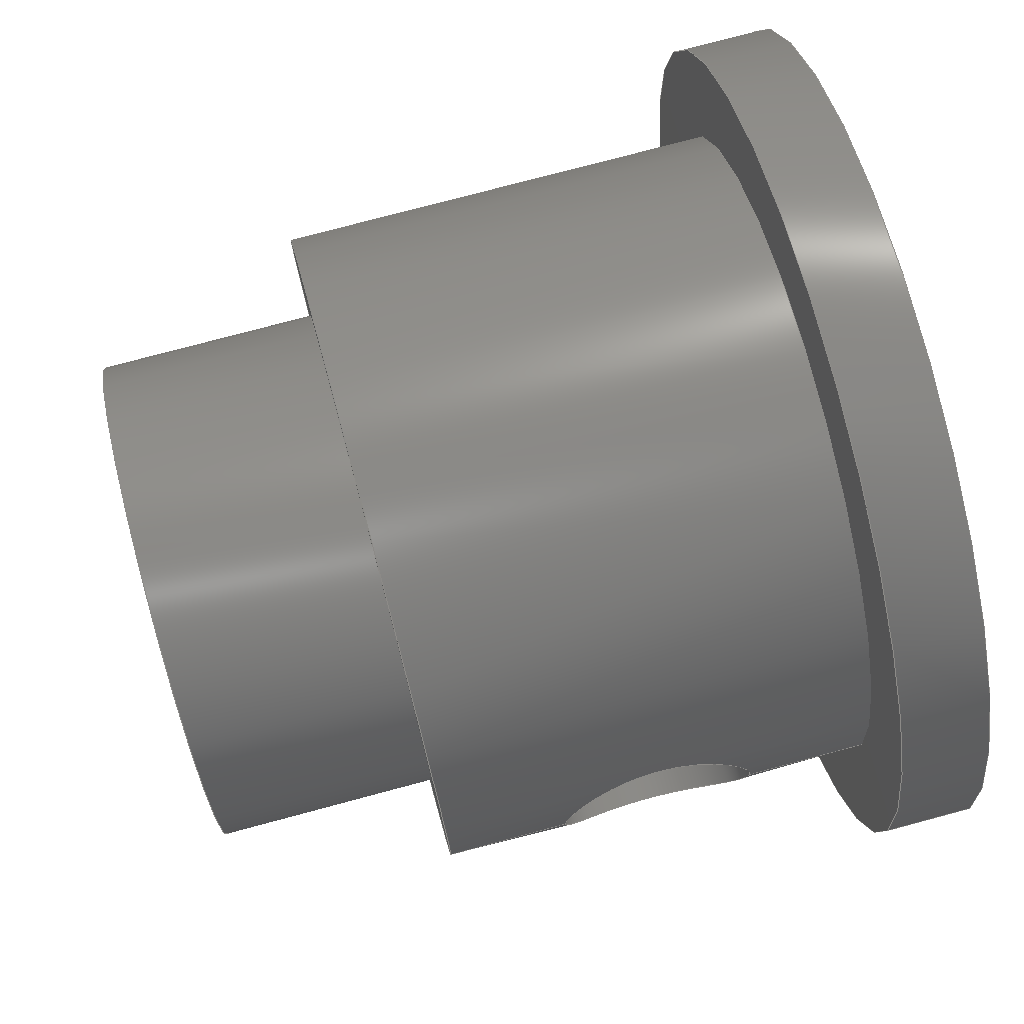
<metadata>
{"format":"step","ext":"stp","renderer":"f3d","projection":"perspective","resolution":1024,"background":"white","views":[{"elev":76.0,"azim":75.0,"up":"+Z"}]}
</metadata>
<code>
ISO-10303-21;
DATA;
#1=MECHANICAL_DESIGN_GEOMETRIC_PRESENTATION_REPRESENTATION('',(#4),#395);
#2=SHAPE_REPRESENTATION_RELATIONSHIP('SRR','None',#402,#3);
#3=ADVANCED_BREP_SHAPE_REPRESENTATION('',(#5),#394);
#4=STYLED_ITEM('',(#411),#5);
#5=MANIFOLD_SOLID_BREP('Solid1',#192);
#6=B_SPLINE_CURVE_WITH_KNOTS('',3,(#338,#339,#340,#341,#342,#343,#344,
#345,#346,#347,#348,#349,#350,#351,#352,#353,#354,#355),.UNSPECIFIED.,.F.,
 .F.,(4,2,2,2,2,2,2,2,4),(0.3412,0.4265,0.5118,
0.5972,0.6825,0.7678,0.8531,
0.9384,1.024),.UNSPECIFIED.);
#7=B_SPLINE_CURVE_WITH_KNOTS('',3,(#357,#358,#359,#360,#361,#362,#363,
#364,#365,#366),.UNSPECIFIED.,.F.,.F.,(4,2,2,2,4),(0,0.08532,
0.1706,0.2559,0.3412),.UNSPECIFIED.);
#8=B_SPLINE_CURVE_WITH_KNOTS('',3,(#367,#368,#369,#370,#371,#372,#373,
#374,#375,#376),.UNSPECIFIED.,.F.,.F.,(4,2,2,2,4),(1.024,1.109,
1.194,1.28,1.365),.UNSPECIFIED.);
#9=FACE_BOUND('',#40,.T.);
#10=FACE_BOUND('',#42,.T.);
#11=FACE_BOUND('',#47,.T.);
#12=FACE_BOUND('',#48,.T.);
#13=FACE_BOUND('',#51,.T.);
#14=FACE_BOUND('',#52,.T.);
#15=FACE_BOUND('',#54,.T.);
#16=PLANE('',#227);
#17=PLANE('',#228);
#18=PLANE('',#232);
#19=PLANE('',#235);
#20=PLANE('',#239);
#21=PLANE('',#240);
#22=FACE_OUTER_BOUND('',#35,.T.);
#23=FACE_OUTER_BOUND('',#36,.T.);
#24=FACE_OUTER_BOUND('',#37,.T.);
#25=FACE_OUTER_BOUND('',#38,.T.);
#26=FACE_OUTER_BOUND('',#39,.T.);
#27=FACE_OUTER_BOUND('',#41,.T.);
#28=FACE_OUTER_BOUND('',#43,.T.);
#29=FACE_OUTER_BOUND('',#44,.T.);
#30=FACE_OUTER_BOUND('',#45,.T.);
#31=FACE_OUTER_BOUND('',#46,.T.);
#32=FACE_OUTER_BOUND('',#49,.T.);
#33=FACE_OUTER_BOUND('',#50,.T.);
#34=FACE_OUTER_BOUND('',#53,.T.);
#35=EDGE_LOOP('',(#124,#125,#126,#127));
#36=EDGE_LOOP('',(#128,#129,#130,#131));
#37=EDGE_LOOP('',(#132,#133,#134,#135));
#38=EDGE_LOOP('',(#136,#137,#138,#139));
#39=EDGE_LOOP('',(#140));
#40=EDGE_LOOP('',(#141));
#41=EDGE_LOOP('',(#142));
#42=EDGE_LOOP('',(#143));
#43=EDGE_LOOP('',(#144,#145,#146,#147,#148,#149));
#44=EDGE_LOOP('',(#150));
#45=EDGE_LOOP('',(#151,#152,#153,#154,#155,#156,#157,#158,#159));
#46=EDGE_LOOP('',(#160));
#47=EDGE_LOOP('',(#161));
#48=EDGE_LOOP('',(#162));
#49=EDGE_LOOP('',(#163,#164,#165,#166));
#50=EDGE_LOOP('',(#167));
#51=EDGE_LOOP('',(#168));
#52=EDGE_LOOP('',(#169));
#53=EDGE_LOOP('',(#170));
#54=EDGE_LOOP('',(#171));
#55=LINE('',#308,#63);
#56=LINE('',#314,#64);
#57=LINE('',#320,#65);
#58=LINE('',#326,#66);
#59=LINE('',#336,#67);
#60=LINE('',#379,#68);
#61=LINE('',#381,#69);
#62=LINE('',#388,#70);
#63=VECTOR('',#247,1.25);
#64=VECTOR('',#254,1.25);
#65=VECTOR('',#261,3.75);
#66=VECTOR('',#268,5.75);
#67=VECTOR('',#281,2.25);
#68=VECTOR('',#286,7.6);
#69=VECTOR('',#287,7.6);
#70=VECTOR('',#296,9.7);
#71=CIRCLE('',#216,1.25);
#72=CIRCLE('',#217,1.25);
#73=CIRCLE('',#219,1.25);
#74=CIRCLE('',#220,1.25);
#75=CIRCLE('',#222,3.75);
#76=CIRCLE('',#223,3.75);
#77=CIRCLE('',#225,5.75);
#78=CIRCLE('',#226,5.75);
#79=CIRCLE('',#229,7.6);
#80=CIRCLE('',#231,2.25);
#81=CIRCLE('',#234,7.6);
#82=CIRCLE('',#237,9.7);
#83=CIRCLE('',#238,9.7);
#84=VERTEX_POINT('',#305);
#85=VERTEX_POINT('',#307);
#86=VERTEX_POINT('',#311);
#87=VERTEX_POINT('',#313);
#88=VERTEX_POINT('',#317);
#89=VERTEX_POINT('',#319);
#90=VERTEX_POINT('',#323);
#91=VERTEX_POINT('',#325);
#92=VERTEX_POINT('',#330);
#93=VERTEX_POINT('',#333);
#94=VERTEX_POINT('',#335);
#95=VERTEX_POINT('',#337);
#96=VERTEX_POINT('',#356);
#97=VERTEX_POINT('',#380);
#98=VERTEX_POINT('',#385);
#99=VERTEX_POINT('',#387);
#100=EDGE_CURVE('',#84,#84,#71,.T.);
#101=EDGE_CURVE('',#84,#85,#55,.T.);
#102=EDGE_CURVE('',#85,#85,#72,.T.);
#103=EDGE_CURVE('',#86,#86,#73,.T.);
#104=EDGE_CURVE('',#86,#87,#56,.T.);
#105=EDGE_CURVE('',#87,#87,#74,.T.);
#106=EDGE_CURVE('',#88,#88,#75,.T.);
#107=EDGE_CURVE('',#88,#89,#57,.T.);
#108=EDGE_CURVE('',#89,#89,#76,.T.);
#109=EDGE_CURVE('',#90,#90,#77,.T.);
#110=EDGE_CURVE('',#90,#91,#58,.T.);
#111=EDGE_CURVE('',#91,#91,#78,.T.);
#112=EDGE_CURVE('',#92,#92,#79,.T.);
#113=EDGE_CURVE('',#93,#93,#80,.T.);
#114=EDGE_CURVE('',#93,#94,#59,.T.);
#115=EDGE_CURVE('',#95,#94,#6,.T.);
#116=EDGE_CURVE('',#96,#95,#7,.T.);
#117=EDGE_CURVE('',#94,#96,#8,.T.);
#118=EDGE_CURVE('',#92,#94,#60,.T.);
#119=EDGE_CURVE('',#95,#97,#61,.T.);
#120=EDGE_CURVE('',#97,#97,#81,.T.);
#121=EDGE_CURVE('',#98,#98,#82,.T.);
#122=EDGE_CURVE('',#98,#99,#62,.T.);
#123=EDGE_CURVE('',#99,#99,#83,.T.);
#124=ORIENTED_EDGE('',*,*,#100,.F.);
#125=ORIENTED_EDGE('',*,*,#101,.T.);
#126=ORIENTED_EDGE('',*,*,#102,.F.);
#127=ORIENTED_EDGE('',*,*,#101,.F.);
#128=ORIENTED_EDGE('',*,*,#103,.F.);
#129=ORIENTED_EDGE('',*,*,#104,.T.);
#130=ORIENTED_EDGE('',*,*,#105,.F.);
#131=ORIENTED_EDGE('',*,*,#104,.F.);
#132=ORIENTED_EDGE('',*,*,#106,.F.);
#133=ORIENTED_EDGE('',*,*,#107,.T.);
#134=ORIENTED_EDGE('',*,*,#108,.F.);
#135=ORIENTED_EDGE('',*,*,#107,.F.);
#136=ORIENTED_EDGE('',*,*,#109,.F.);
#137=ORIENTED_EDGE('',*,*,#110,.T.);
#138=ORIENTED_EDGE('',*,*,#111,.F.);
#139=ORIENTED_EDGE('',*,*,#110,.F.);
#140=ORIENTED_EDGE('',*,*,#109,.T.);
#141=ORIENTED_EDGE('',*,*,#106,.T.);
#142=ORIENTED_EDGE('',*,*,#112,.T.);
#143=ORIENTED_EDGE('',*,*,#111,.T.);
#144=ORIENTED_EDGE('',*,*,#113,.F.);
#145=ORIENTED_EDGE('',*,*,#114,.T.);
#146=ORIENTED_EDGE('',*,*,#115,.F.);
#147=ORIENTED_EDGE('',*,*,#116,.F.);
#148=ORIENTED_EDGE('',*,*,#117,.F.);
#149=ORIENTED_EDGE('',*,*,#114,.F.);
#150=ORIENTED_EDGE('',*,*,#113,.T.);
#151=ORIENTED_EDGE('',*,*,#112,.F.);
#152=ORIENTED_EDGE('',*,*,#118,.T.);
#153=ORIENTED_EDGE('',*,*,#117,.T.);
#154=ORIENTED_EDGE('',*,*,#116,.T.);
#155=ORIENTED_EDGE('',*,*,#119,.T.);
#156=ORIENTED_EDGE('',*,*,#120,.F.);
#157=ORIENTED_EDGE('',*,*,#119,.F.);
#158=ORIENTED_EDGE('',*,*,#115,.T.);
#159=ORIENTED_EDGE('',*,*,#118,.F.);
#160=ORIENTED_EDGE('',*,*,#108,.T.);
#161=ORIENTED_EDGE('',*,*,#100,.T.);
#162=ORIENTED_EDGE('',*,*,#103,.T.);
#163=ORIENTED_EDGE('',*,*,#121,.F.);
#164=ORIENTED_EDGE('',*,*,#122,.T.);
#165=ORIENTED_EDGE('',*,*,#123,.T.);
#166=ORIENTED_EDGE('',*,*,#122,.F.);
#167=ORIENTED_EDGE('',*,*,#121,.T.);
#168=ORIENTED_EDGE('',*,*,#102,.T.);
#169=ORIENTED_EDGE('',*,*,#105,.T.);
#170=ORIENTED_EDGE('',*,*,#123,.F.);
#171=ORIENTED_EDGE('',*,*,#120,.T.);
#172=CYLINDRICAL_SURFACE('',#215,1.25);
#173=CYLINDRICAL_SURFACE('',#218,1.25);
#174=CYLINDRICAL_SURFACE('',#221,3.75);
#175=CYLINDRICAL_SURFACE('',#224,5.75);
#176=CYLINDRICAL_SURFACE('',#230,2.25);
#177=CYLINDRICAL_SURFACE('',#233,7.6);
#178=CYLINDRICAL_SURFACE('',#236,9.7);
#179=ADVANCED_FACE('',(#22),#172,.F.);
#180=ADVANCED_FACE('',(#23),#173,.F.);
#181=ADVANCED_FACE('',(#24),#174,.F.);
#182=ADVANCED_FACE('',(#25),#175,.T.);
#183=ADVANCED_FACE('',(#26,#9),#16,.T.);
#184=ADVANCED_FACE('',(#27,#10),#17,.F.);
#185=ADVANCED_FACE('',(#28),#176,.F.);
#186=ADVANCED_FACE('',(#29),#18,.T.);
#187=ADVANCED_FACE('',(#30),#177,.T.);
#188=ADVANCED_FACE('',(#31,#11,#12),#19,.F.);
#189=ADVANCED_FACE('',(#32),#178,.T.);
#190=ADVANCED_FACE('',(#33,#13,#14),#20,.T.);
#191=ADVANCED_FACE('',(#34,#15),#21,.F.);
#192=CLOSED_SHELL('',(#179,#180,#181,#182,#183,#184,#185,#186,#187,#188,
#189,#190,#191));
#193=DERIVED_UNIT_ELEMENT(#196,1);
#194=DERIVED_UNIT_ELEMENT(#397,-3);
#195=DIMENSIONAL_EXPONENTS(0,1,0,0,0,0,0);
#196=(
CONVERSION_BASED_UNIT('gram',#198)
MASS_UNIT()
NAMED_UNIT(#195)
);
#197=(
MASS_UNIT()
NAMED_UNIT(*)
SI_UNIT(.KILO.,.GRAM.)
);
#198=MASS_MEASURE_WITH_UNIT(MASS_MEASURE(0.001),#197);
#199=DERIVED_UNIT((#193,#194));
#200=MEASURE_REPRESENTATION_ITEM('density measure',
POSITIVE_RATIO_MEASURE(1),#199);
#201=PROPERTY_DEFINITION_REPRESENTATION(#206,#203);
#202=PROPERTY_DEFINITION_REPRESENTATION(#207,#204);
#203=REPRESENTATION('material name',(#205),#394);
#204=REPRESENTATION('density',(#200),#394);
#205=DESCRIPTIVE_REPRESENTATION_ITEM('Generic','Generic');
#206=PROPERTY_DEFINITION('material property','material name',#404);
#207=PROPERTY_DEFINITION('material property','density of part',#404);
#208=DATE_TIME_ROLE('creation_date');
#209=APPLIED_DATE_AND_TIME_ASSIGNMENT(#210,#208,(#404));
#210=DATE_AND_TIME(#211,#212);
#211=CALENDAR_DATE(2025,9,1);
#212=LOCAL_TIME(0,0,0,#213);
#213=COORDINATED_UNIVERSAL_TIME_OFFSET(0,0,.BEHIND.);
#214=AXIS2_PLACEMENT_3D('',#303,#241,#242);
#215=AXIS2_PLACEMENT_3D('',#304,#243,#244);
#216=AXIS2_PLACEMENT_3D('',#306,#245,#246);
#217=AXIS2_PLACEMENT_3D('',#309,#248,#249);
#218=AXIS2_PLACEMENT_3D('',#310,#250,#251);
#219=AXIS2_PLACEMENT_3D('',#312,#252,#253);
#220=AXIS2_PLACEMENT_3D('',#315,#255,#256);
#221=AXIS2_PLACEMENT_3D('',#316,#257,#258);
#222=AXIS2_PLACEMENT_3D('',#318,#259,#260);
#223=AXIS2_PLACEMENT_3D('',#321,#262,#263);
#224=AXIS2_PLACEMENT_3D('',#322,#264,#265);
#225=AXIS2_PLACEMENT_3D('',#324,#266,#267);
#226=AXIS2_PLACEMENT_3D('',#327,#269,#270);
#227=AXIS2_PLACEMENT_3D('',#328,#271,#272);
#228=AXIS2_PLACEMENT_3D('',#329,#273,#274);
#229=AXIS2_PLACEMENT_3D('',#331,#275,#276);
#230=AXIS2_PLACEMENT_3D('',#332,#277,#278);
#231=AXIS2_PLACEMENT_3D('',#334,#279,#280);
#232=AXIS2_PLACEMENT_3D('',#377,#282,#283);
#233=AXIS2_PLACEMENT_3D('',#378,#284,#285);
#234=AXIS2_PLACEMENT_3D('',#382,#288,#289);
#235=AXIS2_PLACEMENT_3D('',#383,#290,#291);
#236=AXIS2_PLACEMENT_3D('',#384,#292,#293);
#237=AXIS2_PLACEMENT_3D('',#386,#294,#295);
#238=AXIS2_PLACEMENT_3D('',#389,#297,#298);
#239=AXIS2_PLACEMENT_3D('',#390,#299,#300);
#240=AXIS2_PLACEMENT_3D('',#391,#301,#302);
#241=DIRECTION('axis',(0,0,1));
#242=DIRECTION('refdir',(1,0,0));
#243=DIRECTION('center_axis',(0,1,0));
#244=DIRECTION('ref_axis',(1,0,0));
#245=DIRECTION('center_axis',(0,1,0));
#246=DIRECTION('ref_axis',(1,0,0));
#247=DIRECTION('',(0,1,0));
#248=DIRECTION('center_axis',(0,-1,0));
#249=DIRECTION('ref_axis',(1,0,0));
#250=DIRECTION('center_axis',(0,1,0));
#251=DIRECTION('ref_axis',(1,0,0));
#252=DIRECTION('center_axis',(0,1,0));
#253=DIRECTION('ref_axis',(1,0,0));
#254=DIRECTION('',(0,1,0));
#255=DIRECTION('center_axis',(0,-1,0));
#256=DIRECTION('ref_axis',(1,0,0));
#257=DIRECTION('center_axis',(0,-1,0));
#258=DIRECTION('ref_axis',(-1,0,0));
#259=DIRECTION('center_axis',(0,1,0));
#260=DIRECTION('ref_axis',(-1,0,0));
#261=DIRECTION('',(0,1,0));
#262=DIRECTION('center_axis',(0,-1,0));
#263=DIRECTION('ref_axis',(-1,0,0));
#264=DIRECTION('center_axis',(0,-1,0));
#265=DIRECTION('ref_axis',(1,0,0));
#266=DIRECTION('center_axis',(0,-1,0));
#267=DIRECTION('ref_axis',(1,0,0));
#268=DIRECTION('',(0,1,0));
#269=DIRECTION('center_axis',(0,1,0));
#270=DIRECTION('ref_axis',(1,0,0));
#271=DIRECTION('center_axis',(0,-1,0));
#272=DIRECTION('ref_axis',(0,0,-1));
#273=DIRECTION('center_axis',(0,1,0));
#274=DIRECTION('ref_axis',(0,0,1));
#275=DIRECTION('center_axis',(0,-1,0));
#276=DIRECTION('ref_axis',(-1,0,0));
#277=DIRECTION('center_axis',(1,0,0));
#278=DIRECTION('ref_axis',(0,1,0));
#279=DIRECTION('center_axis',(1,0,0));
#280=DIRECTION('ref_axis',(0,1,0));
#281=DIRECTION('',(1,0,0));
#282=DIRECTION('center_axis',(1,0,0));
#283=DIRECTION('ref_axis',(0,0,-1));
#284=DIRECTION('center_axis',(0,-1,0));
#285=DIRECTION('ref_axis',(-1,0,0));
#286=DIRECTION('',(0,1,0));
#287=DIRECTION('',(0,1,0));
#288=DIRECTION('center_axis',(0,1,0));
#289=DIRECTION('ref_axis',(-1,0,0));
#290=DIRECTION('center_axis',(0,1,0));
#291=DIRECTION('ref_axis',(0,0,1));
#292=DIRECTION('center_axis',(0,1,0));
#293=DIRECTION('ref_axis',(-1,0,0));
#294=DIRECTION('center_axis',(0,1,0));
#295=DIRECTION('ref_axis',(-1,0,0));
#296=DIRECTION('',(0,-1,0));
#297=DIRECTION('center_axis',(0,1,0));
#298=DIRECTION('ref_axis',(-1,0,0));
#299=DIRECTION('center_axis',(0,1,0));
#300=DIRECTION('ref_axis',(0,0,1));
#301=DIRECTION('center_axis',(0,1,0));
#302=DIRECTION('ref_axis',(0,0,1));
#303=CARTESIAN_POINT('',(0,0,0));
#304=CARTESIAN_POINT('Origin',(-1.5,-10,1.75));
#305=CARTESIAN_POINT('',(-2.75,-10,1.75));
#306=CARTESIAN_POINT('Origin',(-1.5,-10,1.75));
#307=CARTESIAN_POINT('',(-2.75,2,1.75));
#308=CARTESIAN_POINT('',(-2.75,-10,1.75));
#309=CARTESIAN_POINT('Origin',(-1.5,2,1.75));
#310=CARTESIAN_POINT('Origin',(-1.5,-10,-1.75));
#311=CARTESIAN_POINT('',(-2.75,-10,-1.75));
#312=CARTESIAN_POINT('Origin',(-1.5,-10,-1.75));
#313=CARTESIAN_POINT('',(-2.75,2,-1.75));
#314=CARTESIAN_POINT('',(-2.75,-10,-1.75));
#315=CARTESIAN_POINT('Origin',(-1.5,2,-1.75));
#316=CARTESIAN_POINT('Origin',(0,-10,0));
#317=CARTESIAN_POINT('',(3.75,-15,4.592e-16));
#318=CARTESIAN_POINT('Origin',(0,-15,0));
#319=CARTESIAN_POINT('',(3.75,-10,4.592e-16));
#320=CARTESIAN_POINT('',(3.75,-10,4.592e-16));
#321=CARTESIAN_POINT('Origin',(0,-10,0));
#322=CARTESIAN_POINT('Origin',(0,-10,0));
#323=CARTESIAN_POINT('',(-5.75,-15,-7.042e-16));
#324=CARTESIAN_POINT('Origin',(0,-15,0));
#325=CARTESIAN_POINT('',(-5.75,-10,-7.042e-16));
#326=CARTESIAN_POINT('',(-5.75,-10,-7.042e-16));
#327=CARTESIAN_POINT('Origin',(0,-10,0));
#328=CARTESIAN_POINT('Origin',(0,-15,0));
#329=CARTESIAN_POINT('Origin',(0,-10,0));
#330=CARTESIAN_POINT('',(7.6,-10,9.307e-16));
#331=CARTESIAN_POINT('Origin',(0,-10,0));
#332=CARTESIAN_POINT('Origin',(0,-5,0));
#333=CARTESIAN_POINT('',(0,-7.25,-2.755e-16));
#334=CARTESIAN_POINT('Origin',(0,-5,0));
#335=CARTESIAN_POINT('',(7.6,-7.25,-2.755e-16));
#336=CARTESIAN_POINT('',(0,-7.25,-2.755e-16));
#337=CARTESIAN_POINT('',(7.6,-2.75,1.878e-16));
#338=CARTESIAN_POINT('Ctrl Pts',(7.6,-2.75,-5.551e-16));
#339=CARTESIAN_POINT('Ctrl Pts',(7.6,-2.75,-0.2843));
#340=CARTESIAN_POINT('Ctrl Pts',(7.582,-2.807,-0.5865));
#341=CARTESIAN_POINT('Ctrl Pts',(7.519,-3.037,-1.14));
#342=CARTESIAN_POINT('Ctrl Pts',(7.474,-3.21,-1.392));
#343=CARTESIAN_POINT('Ctrl Pts',(7.389,-3.608,-1.79));
#344=CARTESIAN_POINT('Ctrl Pts',(7.343,-3.86,-1.963));
#345=CARTESIAN_POINT('Ctrl Pts',(7.278,-4.413,-2.193));
#346=CARTESIAN_POINT('Ctrl Pts',(7.259,-4.716,-2.25));
#347=CARTESIAN_POINT('Ctrl Pts',(7.259,-5.284,-2.25));
#348=CARTESIAN_POINT('Ctrl Pts',(7.278,-5.587,-2.193));
#349=CARTESIAN_POINT('Ctrl Pts',(7.343,-6.14,-1.963));
#350=CARTESIAN_POINT('Ctrl Pts',(7.389,-6.392,-1.79));
#351=CARTESIAN_POINT('Ctrl Pts',(7.474,-6.79,-1.392));
#352=CARTESIAN_POINT('Ctrl Pts',(7.519,-6.963,-1.14));
#353=CARTESIAN_POINT('Ctrl Pts',(7.582,-7.193,-0.5865));
#354=CARTESIAN_POINT('Ctrl Pts',(7.6,-7.25,-0.2843));
#355=CARTESIAN_POINT('Ctrl Pts',(7.6,-7.25,4.857e-16));
#356=CARTESIAN_POINT('',(7.259,-5,2.25));
#357=CARTESIAN_POINT('Ctrl Pts',(7.259,-5,2.25));
#358=CARTESIAN_POINT('Ctrl Pts',(7.259,-4.716,2.25));
#359=CARTESIAN_POINT('Ctrl Pts',(7.278,-4.413,2.193));
#360=CARTESIAN_POINT('Ctrl Pts',(7.343,-3.86,1.963));
#361=CARTESIAN_POINT('Ctrl Pts',(7.389,-3.608,1.79));
#362=CARTESIAN_POINT('Ctrl Pts',(7.474,-3.21,1.392));
#363=CARTESIAN_POINT('Ctrl Pts',(7.519,-3.037,1.14));
#364=CARTESIAN_POINT('Ctrl Pts',(7.582,-2.807,0.5865));
#365=CARTESIAN_POINT('Ctrl Pts',(7.6,-2.75,0.2843));
#366=CARTESIAN_POINT('Ctrl Pts',(7.6,-2.75,-4.857e-16));
#367=CARTESIAN_POINT('Ctrl Pts',(7.6,-7.25,4.163e-16));
#368=CARTESIAN_POINT('Ctrl Pts',(7.6,-7.25,0.2843));
#369=CARTESIAN_POINT('Ctrl Pts',(7.582,-7.193,0.5865));
#370=CARTESIAN_POINT('Ctrl Pts',(7.519,-6.963,1.14));
#371=CARTESIAN_POINT('Ctrl Pts',(7.474,-6.79,1.392));
#372=CARTESIAN_POINT('Ctrl Pts',(7.389,-6.392,1.79));
#373=CARTESIAN_POINT('Ctrl Pts',(7.343,-6.14,1.963));
#374=CARTESIAN_POINT('Ctrl Pts',(7.278,-5.587,2.193));
#375=CARTESIAN_POINT('Ctrl Pts',(7.259,-5.284,2.25));
#376=CARTESIAN_POINT('Ctrl Pts',(7.259,-5,2.25));
#377=CARTESIAN_POINT('Origin',(0,-5,0));
#378=CARTESIAN_POINT('Origin',(0,0,0));
#379=CARTESIAN_POINT('',(7.6,0,9.307e-16));
#380=CARTESIAN_POINT('',(7.6,0,9.307e-16));
#381=CARTESIAN_POINT('',(7.6,0,9.307e-16));
#382=CARTESIAN_POINT('Origin',(0,0,0));
#383=CARTESIAN_POINT('Origin',(0,-10,0));
#384=CARTESIAN_POINT('Origin',(0,0,0));
#385=CARTESIAN_POINT('',(9.7,2,-1.188e-15));
#386=CARTESIAN_POINT('Origin',(0,2,0));
#387=CARTESIAN_POINT('',(9.7,0,-1.188e-15));
#388=CARTESIAN_POINT('',(9.7,0,-1.188e-15));
#389=CARTESIAN_POINT('Origin',(0,0,0));
#390=CARTESIAN_POINT('Origin',(0,2,0));
#391=CARTESIAN_POINT('Origin',(0,0,0));
#392=UNCERTAINTY_MEASURE_WITH_UNIT(LENGTH_MEASURE(0.01),#396,
'DISTANCE_ACCURACY_VALUE',
'Maximum model space distance between geometric entities at asserted c
onnectivities');
#393=UNCERTAINTY_MEASURE_WITH_UNIT(LENGTH_MEASURE(0.01),#396,
'DISTANCE_ACCURACY_VALUE',
'Maximum model space distance between geometric entities at asserted c
onnectivities');
#394=(
GEOMETRIC_REPRESENTATION_CONTEXT(3)
GLOBAL_UNCERTAINTY_ASSIGNED_CONTEXT((#392))
GLOBAL_UNIT_ASSIGNED_CONTEXT((#396,#398,#399))
REPRESENTATION_CONTEXT('','3D')
);
#395=(
GEOMETRIC_REPRESENTATION_CONTEXT(3)
GLOBAL_UNCERTAINTY_ASSIGNED_CONTEXT((#393))
GLOBAL_UNIT_ASSIGNED_CONTEXT((#396,#398,#399))
REPRESENTATION_CONTEXT('','3D')
);
#396=(
LENGTH_UNIT()
NAMED_UNIT(*)
SI_UNIT(.MILLI.,.METRE.)
);
#397=(
LENGTH_UNIT()
NAMED_UNIT(*)
SI_UNIT(.CENTI.,.METRE.)
);
#398=(
NAMED_UNIT(*)
PLANE_ANGLE_UNIT()
SI_UNIT($,.RADIAN.)
);
#399=(
NAMED_UNIT(*)
SI_UNIT($,.STERADIAN.)
SOLID_ANGLE_UNIT()
);
#400=SHAPE_DEFINITION_REPRESENTATION(#401,#402);
#401=PRODUCT_DEFINITION_SHAPE('',$,#404);
#402=SHAPE_REPRESENTATION('',(#214),#394);
#403=PRODUCT_DEFINITION_CONTEXT('part definition',#408,'design');
#404=PRODUCT_DEFINITION('button bottom plug','button bottom plug',#405,
#403);
#405=PRODUCT_DEFINITION_FORMATION('',$,#410);
#406=PRODUCT_RELATED_PRODUCT_CATEGORY('button bottom plug',
'button bottom plug',(#410));
#407=APPLICATION_PROTOCOL_DEFINITION('international standard',
'automotive_design',2009,#408);
#408=APPLICATION_CONTEXT(
'Core Data for Automotive Mechanical Design Process');
#409=PRODUCT_CONTEXT('part definition',#408,'mechanical');
#410=PRODUCT('button bottom plug','button bottom plug',$,(#409));
#411=PRESENTATION_STYLE_ASSIGNMENT((#412));
#412=SURFACE_STYLE_USAGE(.BOTH.,#415);
#413=SURFACE_STYLE_RENDERING_WITH_PROPERTIES($,#419,(#414));
#414=SURFACE_STYLE_TRANSPARENT(0);
#415=SURFACE_SIDE_STYLE('',(#416,#413));
#416=SURFACE_STYLE_FILL_AREA(#417);
#417=FILL_AREA_STYLE('',(#418));
#418=FILL_AREA_STYLE_COLOUR('',#419);
#419=COLOUR_RGB('',0.749,0.749,0.749);
ENDSEC;
END-ISO-10303-21;

</code>
